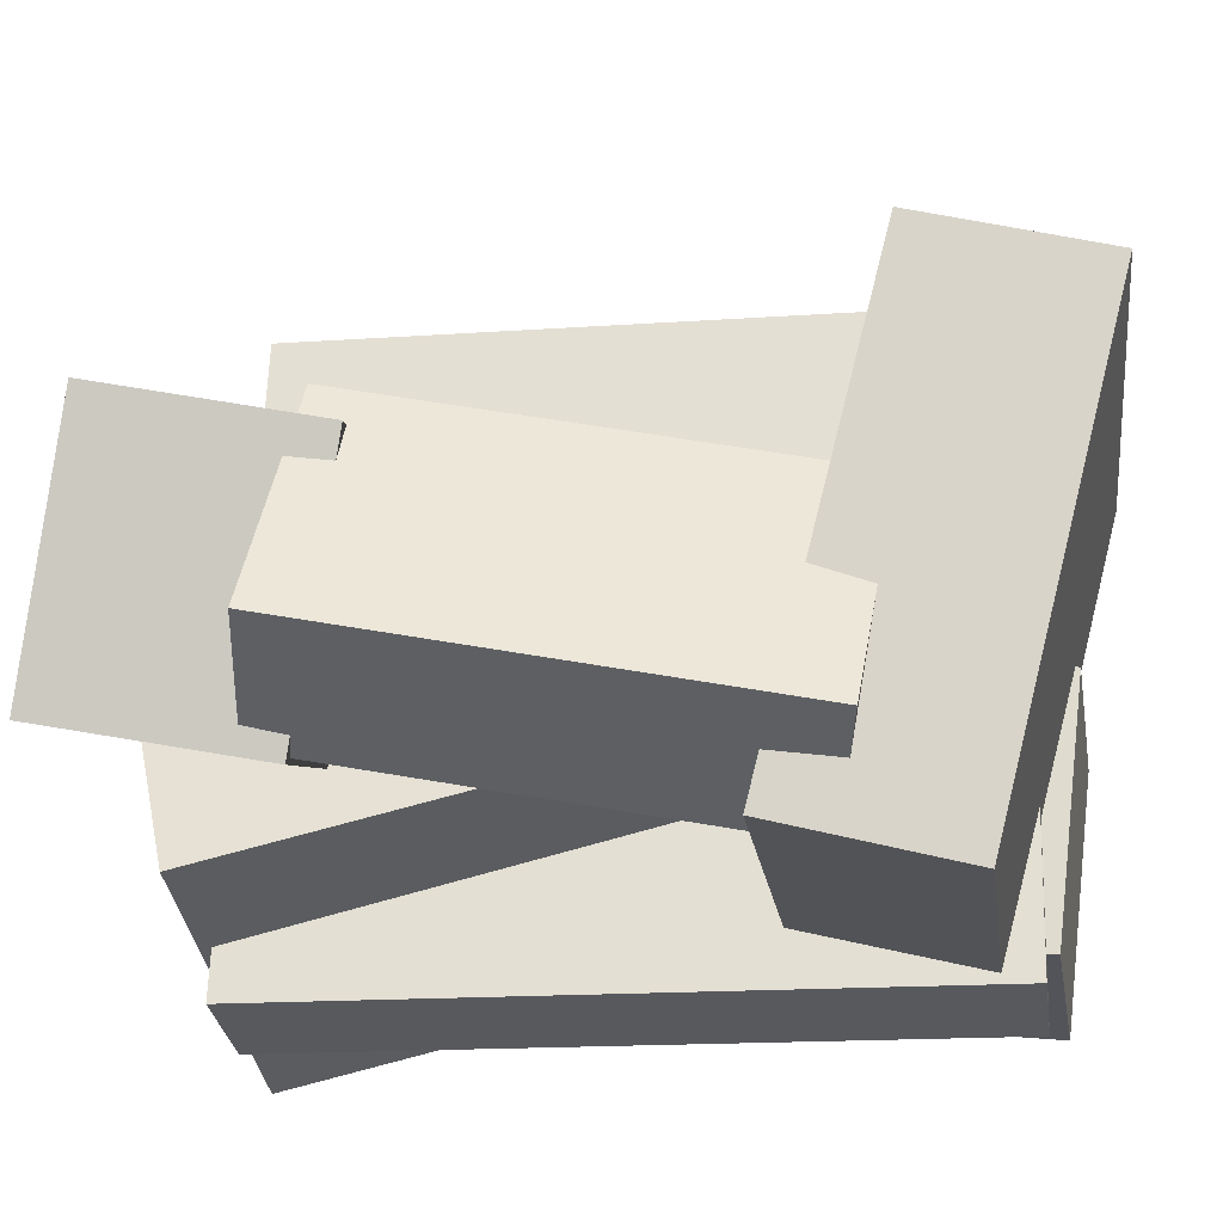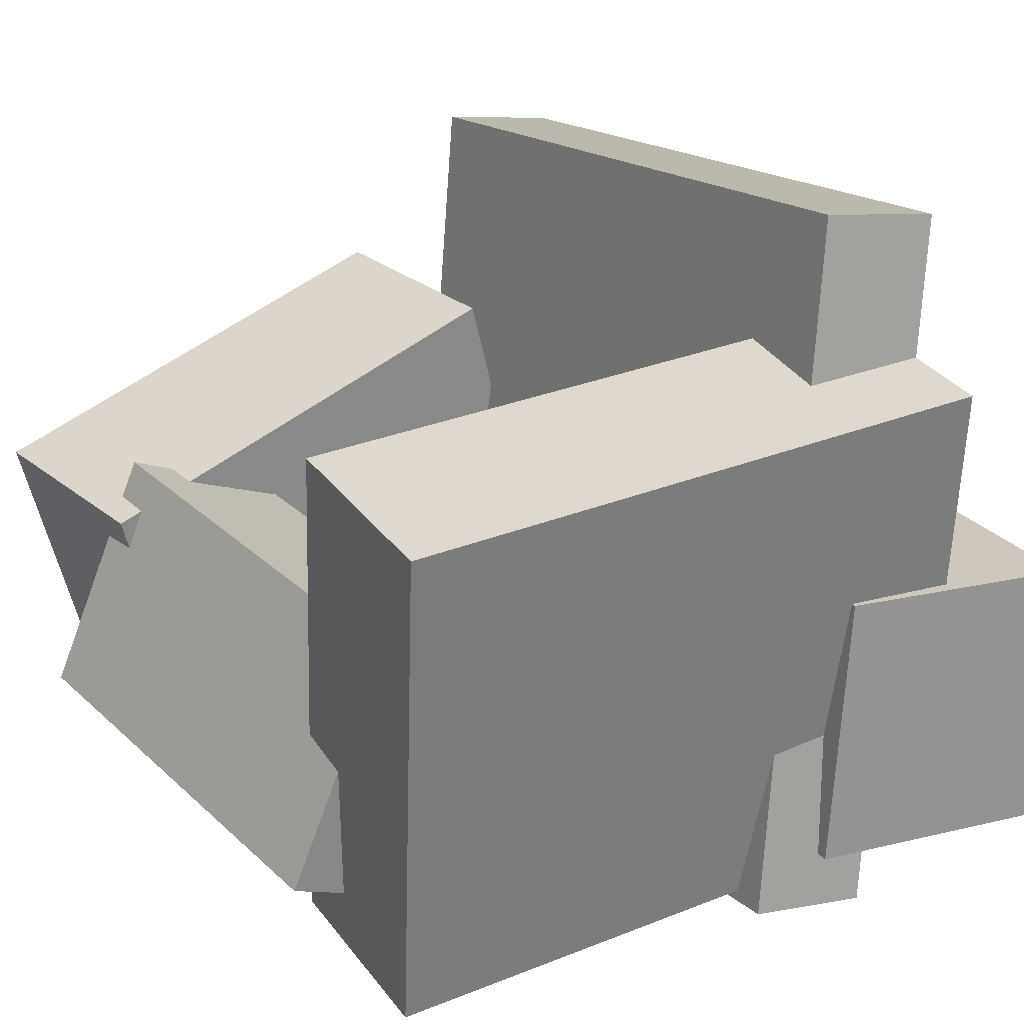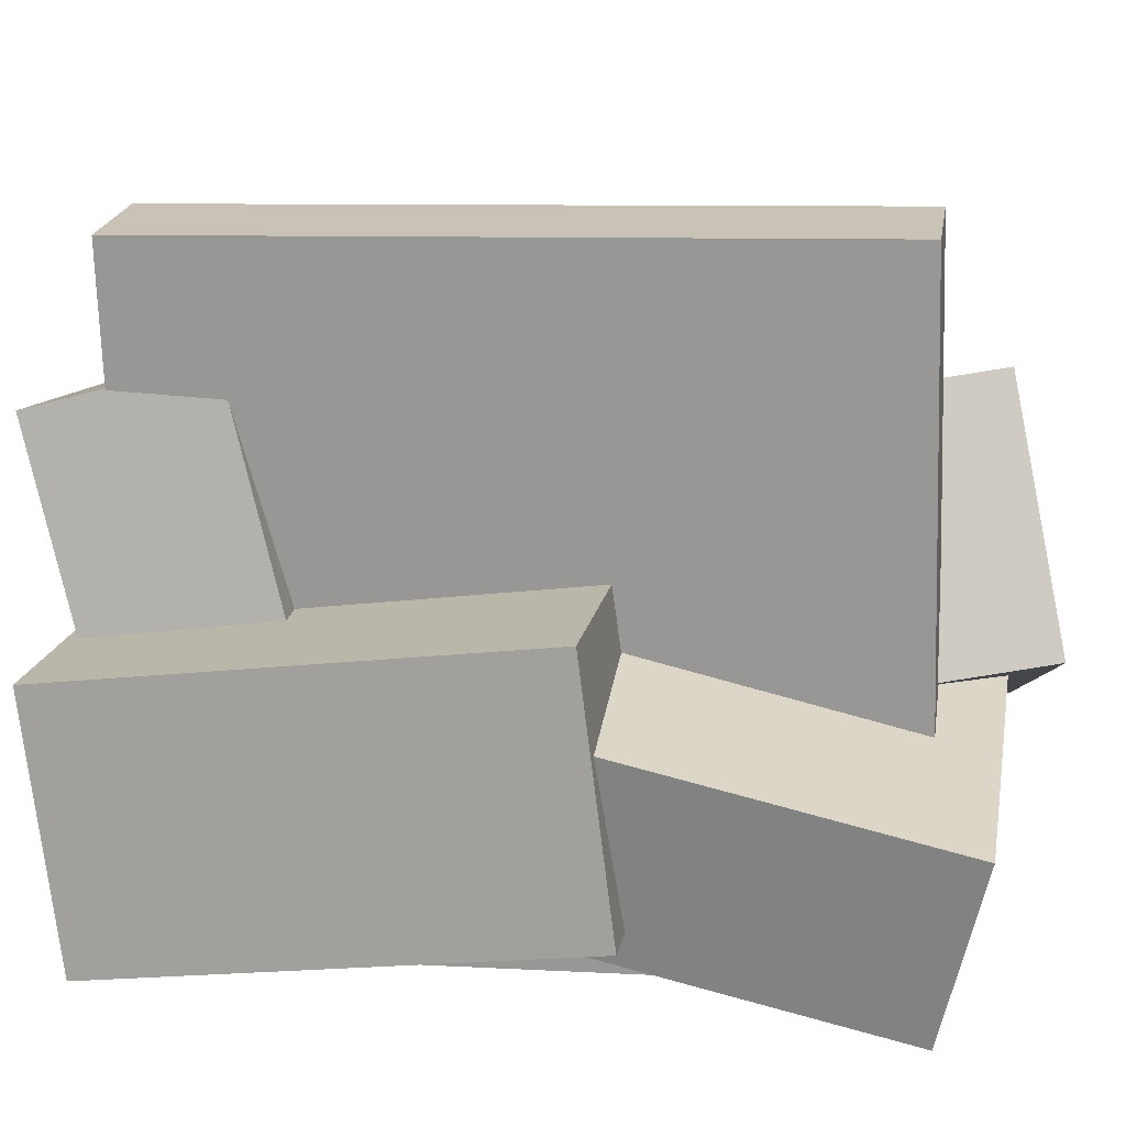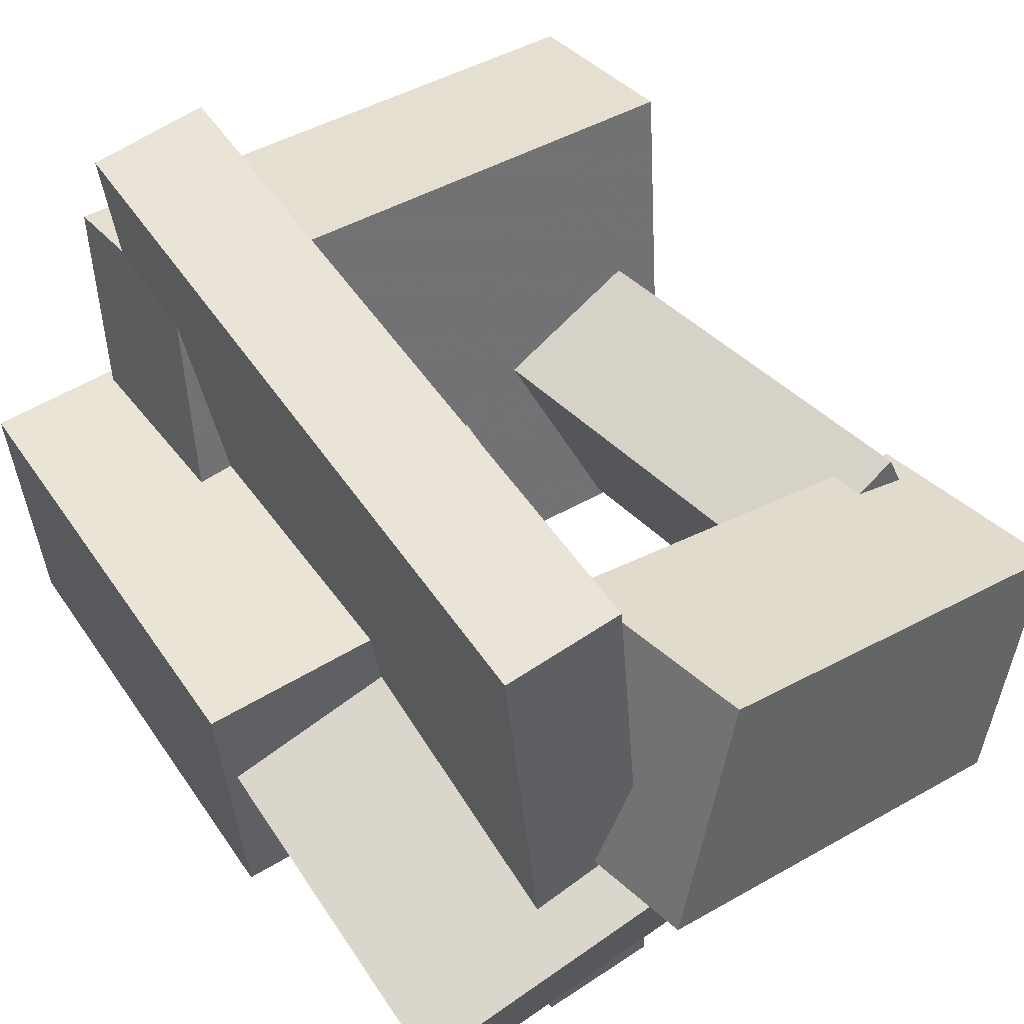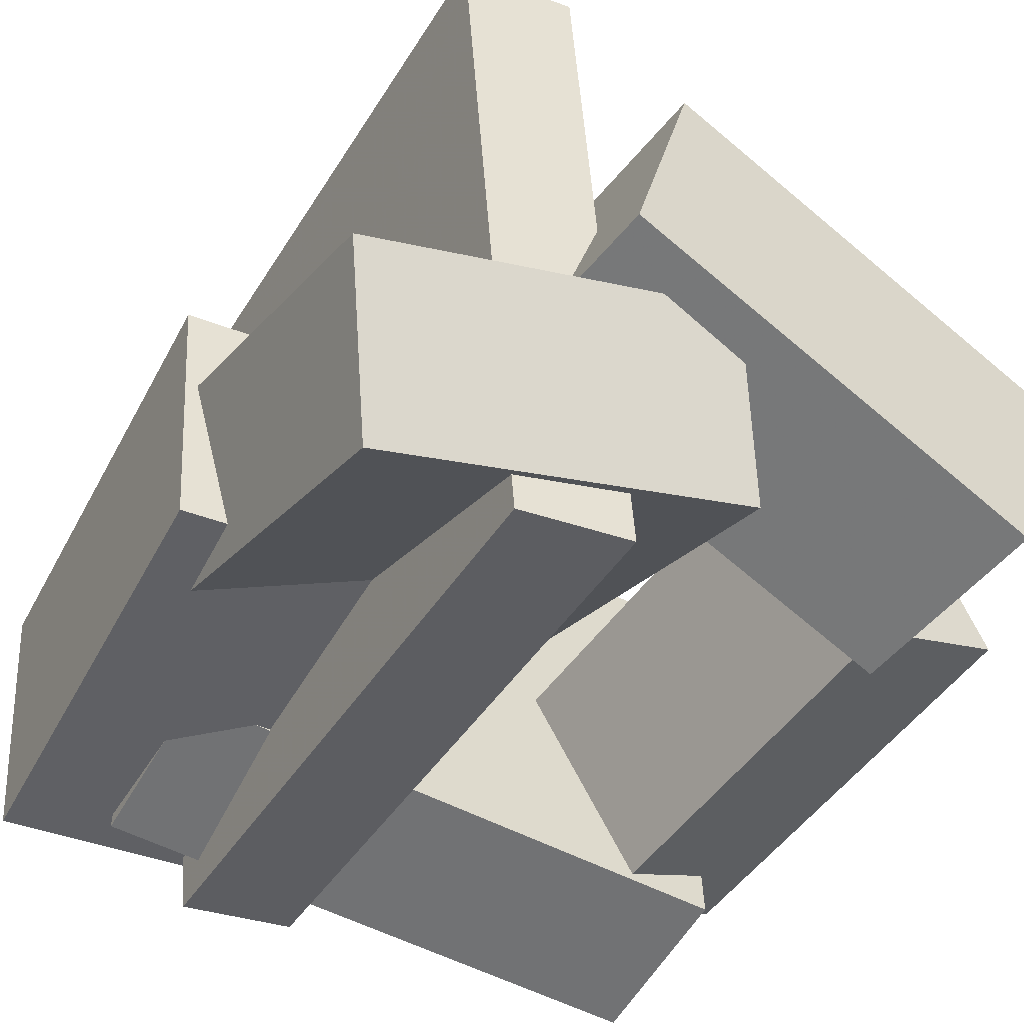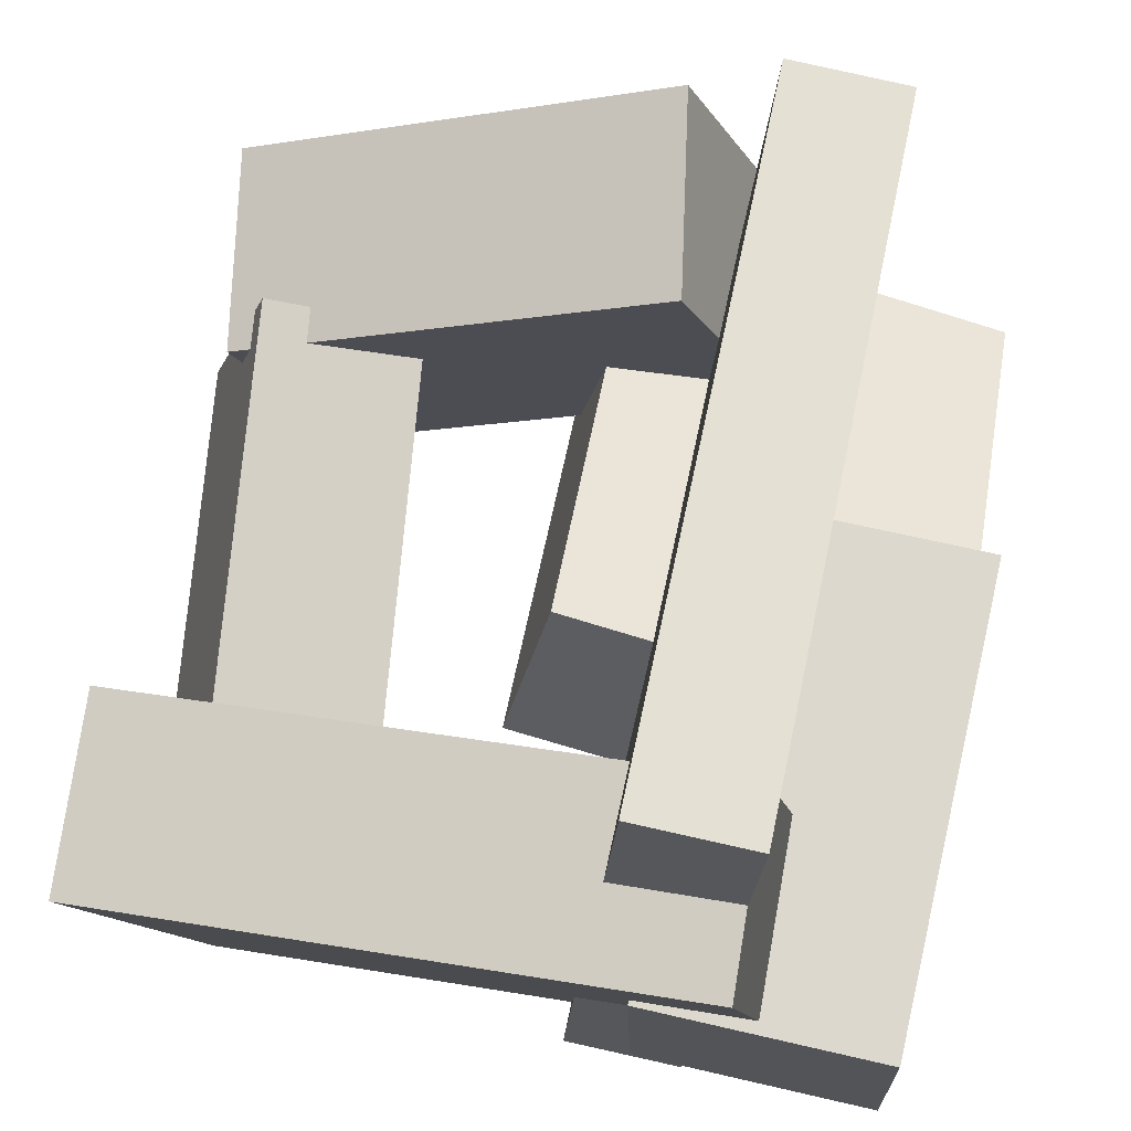
<metadata>
{"format":"obj","ext":"obj","renderer":"f3d","projection":"perspective","resolution":1024,"background":"white","views":[{"elev":-25.3,"azim":94.6,"up":"+Y"},{"elev":15.2,"azim":146.9,"up":"+Y"},{"elev":16.0,"azim":-84.6,"up":"+Y"},{"elev":55.4,"azim":-37.1,"up":"+Y"},{"elev":-38.6,"azim":-31.6,"up":"+Y"},{"elev":64.5,"azim":-171.5,"up":"+Y"}]}
</metadata>
<code>
v -0.1368 -0.2383 -0.2511
v -0.1672 -0.2278 0.2508
v -0.1694 0.2388 -0.2631
v -0.1998 0.2493 0.2388
v -0.05371 -0.2325 -0.2462
v -0.08404 -0.222 0.2557
v -0.08629 0.2446 -0.2582
v -0.1166 0.2551 0.2437
f 1.0 7.0 5.0
f 1.0 3.0 7.0
f 1.0 4.0 3.0
f 1.0 2.0 4.0
f 3.0 8.0 7.0
f 3.0 4.0 8.0
f 5.0 7.0 8.0
f 5.0 8.0 6.0
f 1.0 5.0 6.0
f 1.0 6.0 2.0
f 2.0 6.0 8.0
f 2.0 8.0 4.0
v -0.07207 0.1214 0.1437
v -0.1391 -0.05063 0.1792
v -0.05588 0.1456 0.2919
v -0.1229 -0.02643 0.3273
v 0.2342 -0.0007597 0.1302
v 0.1672 -0.1728 0.1657
v 0.2504 0.02344 0.2784
v 0.1834 -0.1486 0.3138
f 9.0 15.0 13.0
f 9.0 11.0 15.0
f 9.0 12.0 11.0
f 9.0 10.0 12.0
f 11.0 16.0 15.0
f 11.0 12.0 16.0
f 13.0 15.0 16.0
f 13.0 16.0 14.0
f 9.0 13.0 14.0
f 9.0 14.0 10.0
f 10.0 14.0 16.0
f 10.0 16.0 12.0
v -0.2716 -0.1991 -0.2724
v -0.2996 -0.1561 0.06277
v -0.2697 -0.01178 -0.2962
v -0.2978 0.03116 0.03893
v -0.1012 -0.1989 -0.2582
v -0.1293 -0.156 0.07701
v -0.09941 -0.01163 -0.282
v -0.1275 0.03132 0.05316
f 17.0 23.0 21.0
f 17.0 19.0 23.0
f 17.0 20.0 19.0
f 17.0 18.0 20.0
f 19.0 24.0 23.0
f 19.0 20.0 24.0
f 21.0 23.0 24.0
f 21.0 24.0 22.0
f 17.0 21.0 22.0
f 17.0 22.0 18.0
f 18.0 22.0 24.0
f 18.0 24.0 20.0
v 0.08415 -0.05548 -0.1545
v 0.1027 0.002469 0.1668
v 0.1921 -0.0217 -0.1668
v 0.2107 0.03625 0.1545
v 0.1376 -0.2168 -0.1285
v 0.1561 -0.1588 0.1928
v 0.2456 -0.183 -0.1408
v 0.2641 -0.1251 0.1805
f 25.0 31.0 29.0
f 25.0 27.0 31.0
f 25.0 28.0 27.0
f 25.0 26.0 28.0
f 27.0 32.0 31.0
f 27.0 28.0 32.0
f 29.0 31.0 32.0
f 29.0 32.0 30.0
f 25.0 29.0 30.0
f 25.0 30.0 26.0
f 26.0 30.0 32.0
f 26.0 32.0 28.0
v 0.2024 -0.2568 -0.2072
v -0.2076 -0.2062 -0.2278
v 0.2482 0.0778 -0.2967
v -0.1618 0.1284 -0.3173
v 0.2003 -0.2226 -0.0804
v -0.2097 -0.172 -0.101
v 0.2461 0.112 -0.1699
v -0.1639 0.1626 -0.1905
f 33.0 39.0 37.0
f 33.0 35.0 39.0
f 33.0 36.0 35.0
f 33.0 34.0 36.0
f 35.0 40.0 39.0
f 35.0 36.0 40.0
f 37.0 39.0 40.0
f 37.0 40.0 38.0
f 33.0 37.0 38.0
f 33.0 38.0 34.0
f 34.0 38.0 40.0
f 34.0 40.0 36.0
v -0.2575 -0.1407 -0.1014
v -0.2679 -0.2233 0.2481
v -0.2864 -0.009097 -0.07117
v -0.2968 -0.09178 0.2784
v 0.01225 -0.08623 -0.08056
v 0.001878 -0.1689 0.269
v -0.01663 0.04533 -0.0503
v -0.02701 -0.03736 0.2993
f 41.0 47.0 45.0
f 41.0 43.0 47.0
f 41.0 44.0 43.0
f 41.0 42.0 44.0
f 43.0 48.0 47.0
f 43.0 44.0 48.0
f 45.0 47.0 48.0
f 45.0 48.0 46.0
f 41.0 45.0 46.0
f 41.0 46.0 42.0
f 42.0 46.0 48.0
f 42.0 48.0 44.0

</code>
